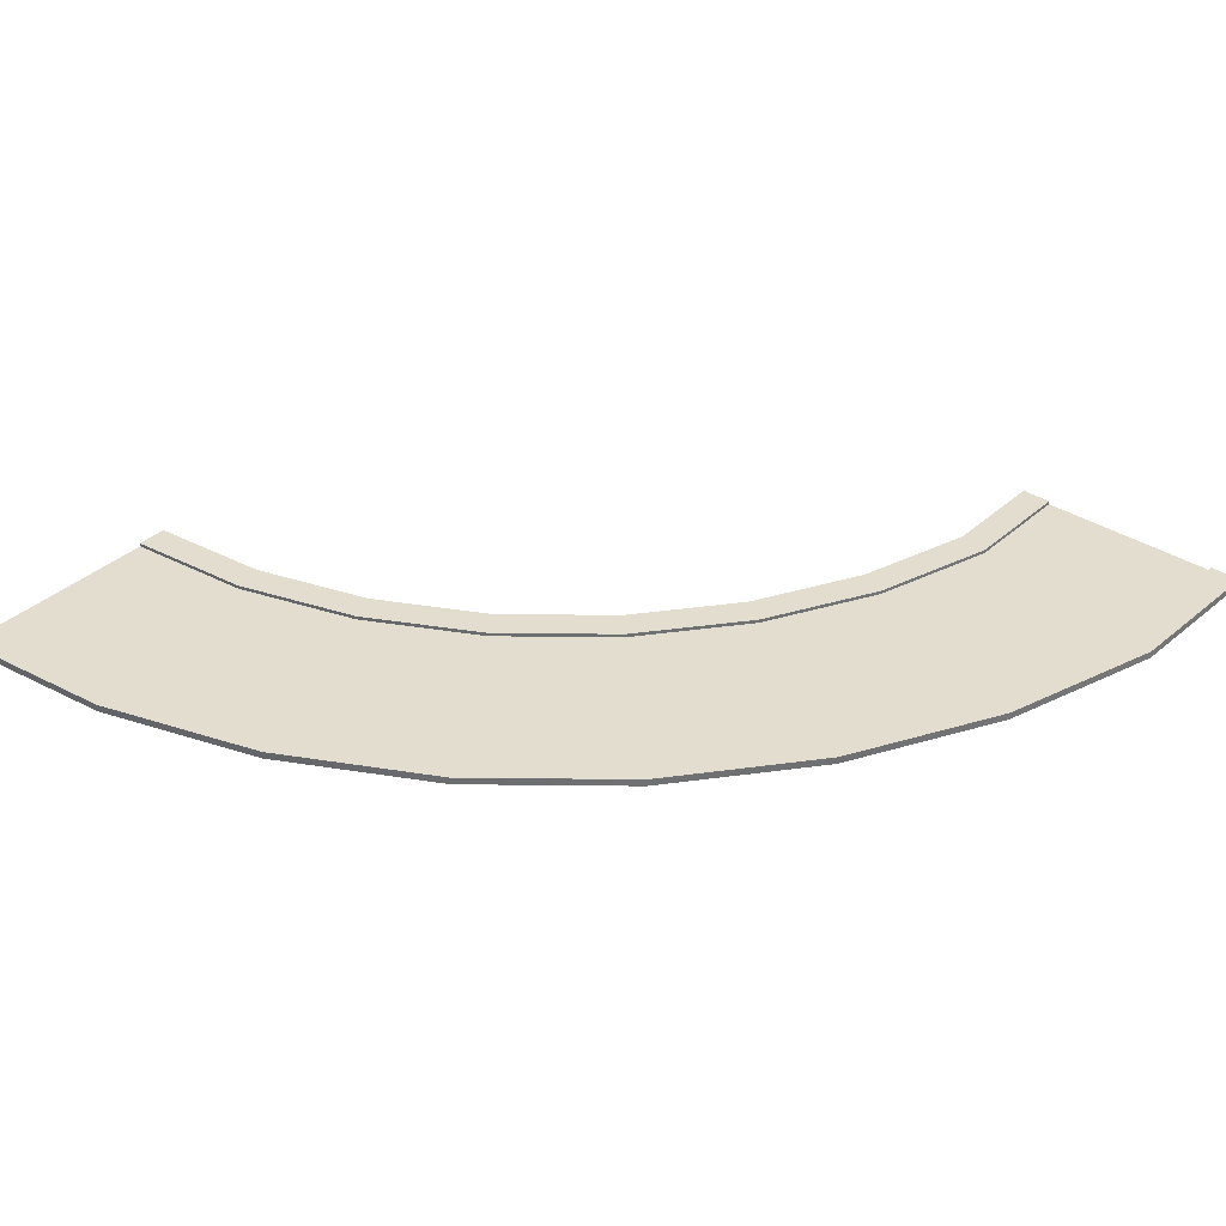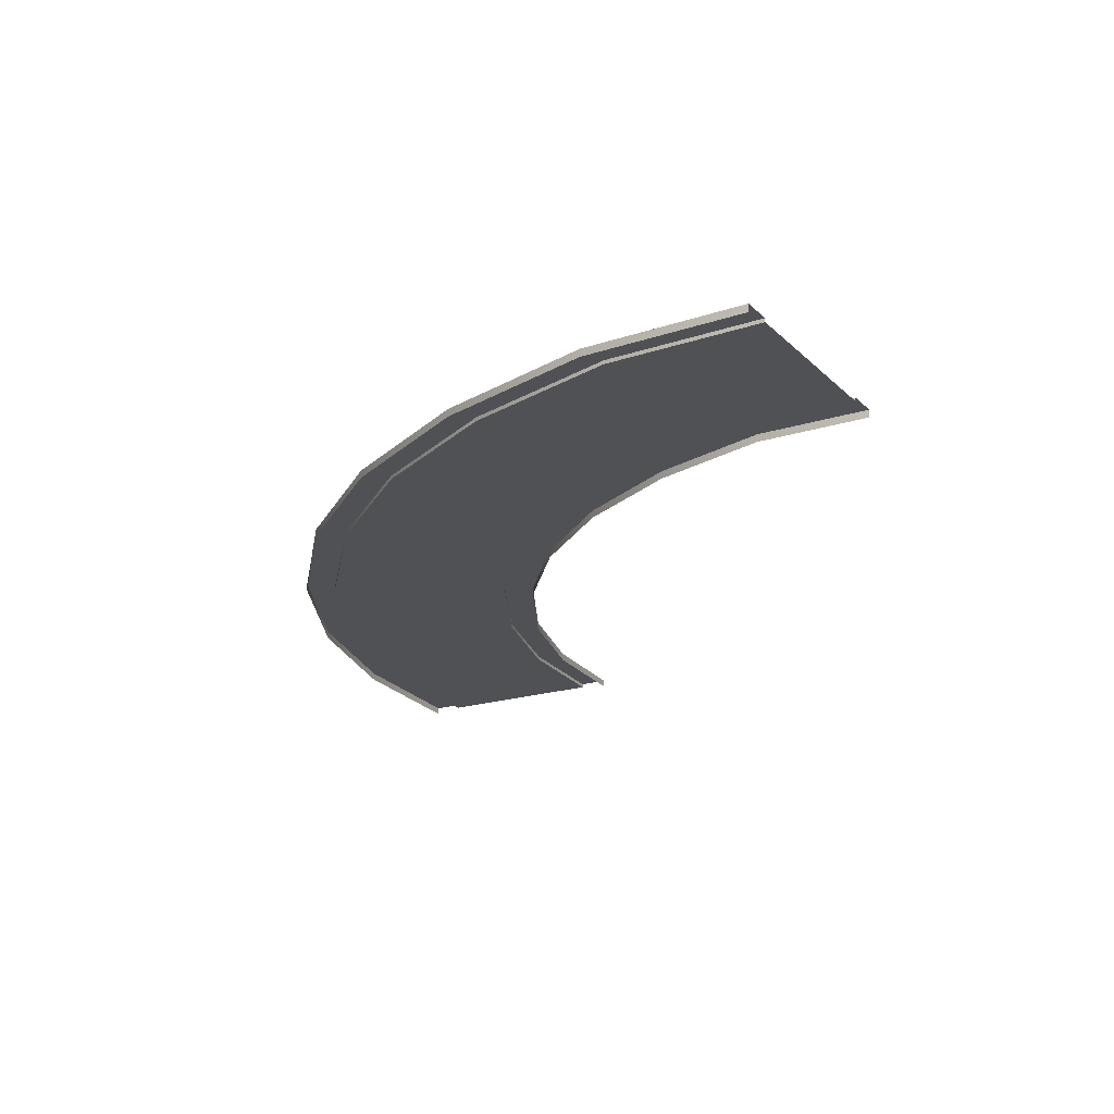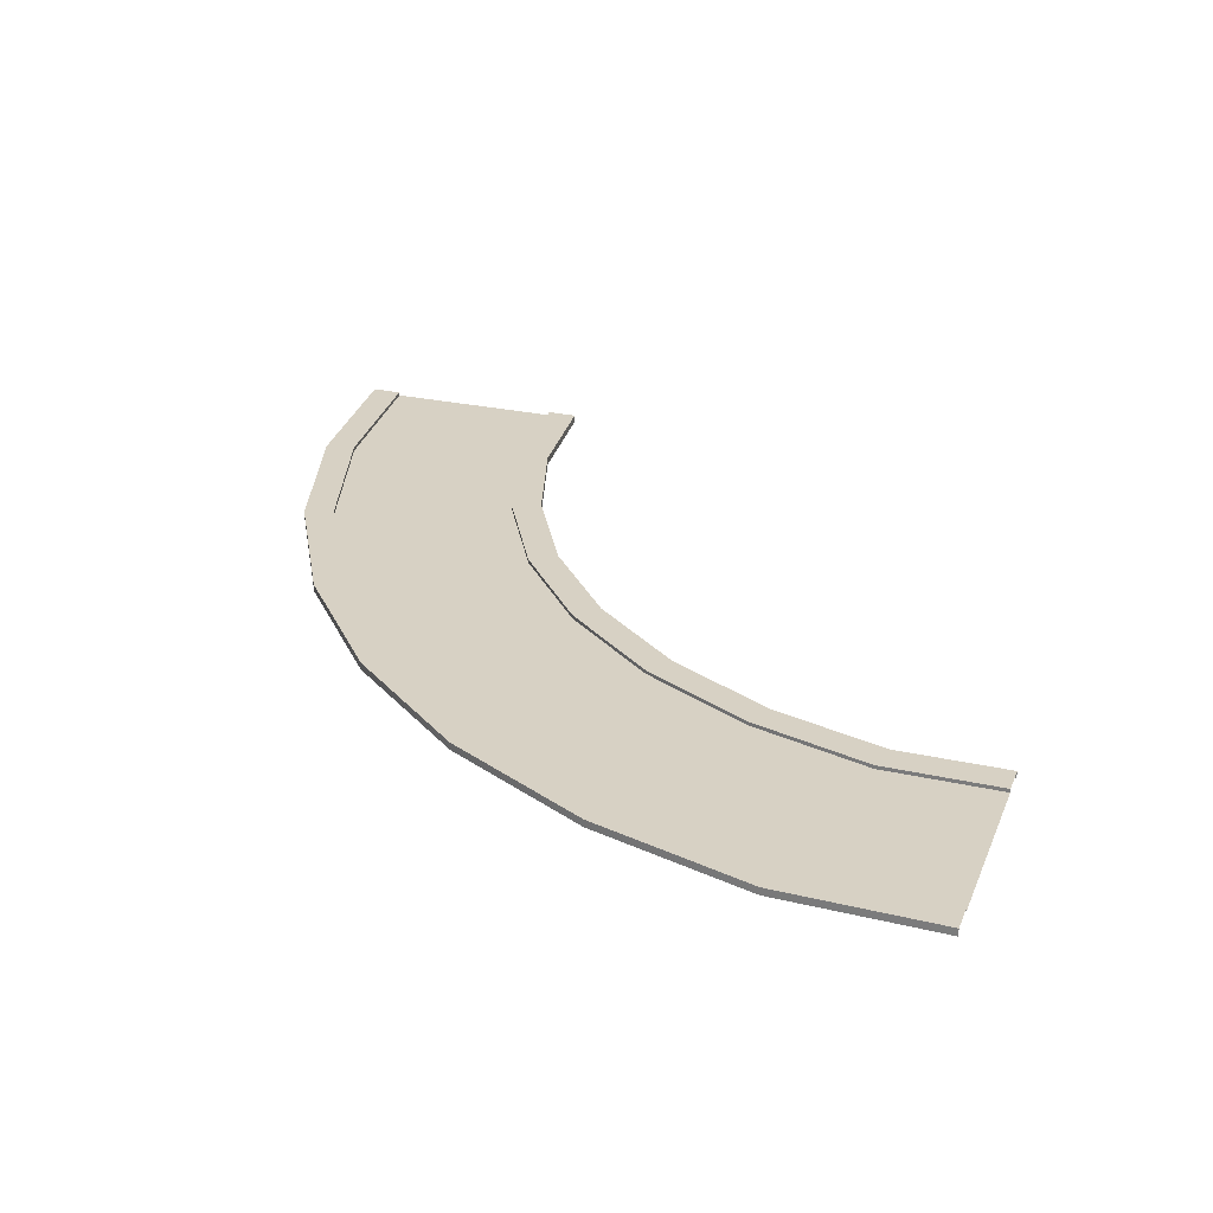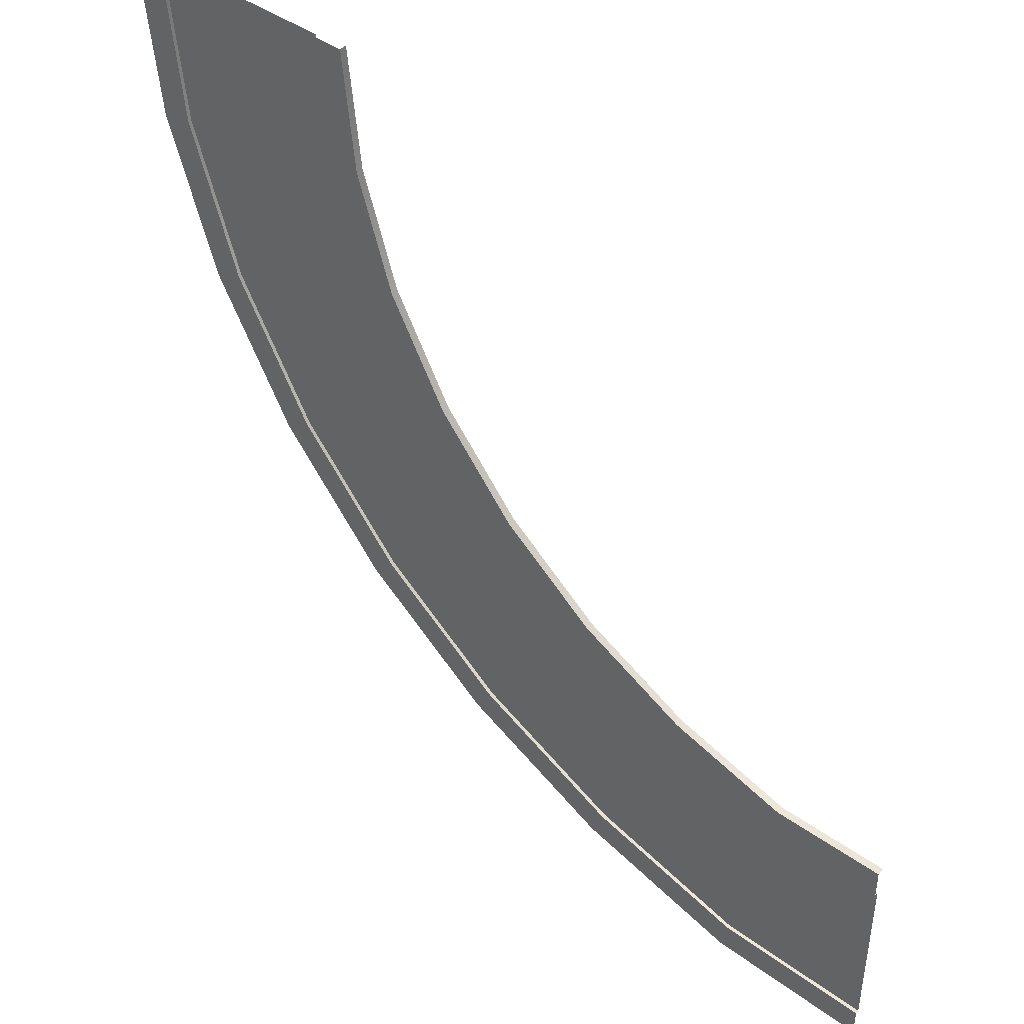
<metadata>
{"format":"obj","ext":"obj","renderer":"f3d","projection":"perspective","resolution":1024,"background":"white","views":[{"elev":35.5,"azim":130.2,"up":"+Y"},{"elev":-19.8,"azim":-149.6,"up":"+Y"},{"elev":27.1,"azim":-161.2,"up":"+Y"},{"elev":44.2,"azim":-140.4,"up":"+Z"}]}
</metadata>
<code>
v -6.975 0.2498 -9.9
v -17.25 0.2498 -16.36
v -9.863 0.2498 -19.42
v -14.82 0.2498 -8.339
v -3.052 0.2498 -10.68
v -9.863 0.2498 -19.42
v -6.167 0.2498 -20.95
v -6.975 0.2498 -9.9
v -6.167 0.4856 -20.95
v -1.09 0.4856 -11.07
v -3.052 0.4856 -10.68
v -4.319 0.4856 -21.71
v -6.167 0.2498 -20.95
v -3.052 0.4856 -10.68
v -3.052 0.2498 -10.68
v -6.167 0.4856 -20.95
v -4.319 0.4856 -21.71
v -1.09 -2.064e-05 -11.07
v -1.09 0.4856 -11.07
v -4.319 -2.132e-05 -21.71
v -19.1 0.4856 -15.59
v -14.82 0.4856 -8.339
v -16.78 0.4856 -7.949
v -17.25 0.4856 -16.36
v -19.1 -2.364e-05 -15.59
v -16.78 0.4856 -7.949
v -16.78 -2.326e-05 -7.949
v -19.1 0.4856 -15.59
v -17.25 0.4856 -16.36
v -14.82 0.2498 -8.339
v -14.82 0.4856 -8.339
v -17.25 0.2498 -16.36
v -6 0.2498 -2.003e-06
v -14.82 0.2498 -8.339
v -6.975 0.2498 -9.9
v -14 0.2498 5.182e-06
v -2 0.2498 -6.072e-06
v -6.975 0.2498 -9.9
v -3.052 0.2498 -10.68
v -6 0.2498 -2.003e-06
v -3.052 0.4856 -10.68
v 9.452e-06 0.4856 -3.529e-05
v -2 0.4856 -2.991e-05
v -1.09 0.4856 -11.07
v -3.052 0.2498 -10.68
v -2 0.4856 -2.991e-05
v -2 0.2498 -2.991e-05
v -3.052 0.4856 -10.68
v -1.09 0.4856 -11.07
v 9.537e-06 -2.033e-05 -3.529e-05
v 9.452e-06 0.4856 -3.529e-05
v -1.09 -2.064e-05 -11.07
v -16.78 0.4856 -7.949
v -14 0.4856 -2.152e-05
v -16 0.4856 -1.996e-05
v -14.82 0.4856 -8.339
v -16.78 -2.326e-05 -7.949
v -16 0.4856 -1.996e-05
v -16 -2.312e-05 -1.996e-05
v -16.78 0.4856 -7.949
v -14.82 0.4856 -8.339
v -14 0.2498 -2.152e-05
v -14 0.4856 -2.152e-05
v -14.82 0.2498 -8.339
v -14.55 0.2498 -28.19
v -26.52 0.2498 -30.22
v -20.86 0.2498 -35.88
v -21.2 0.2498 -23.75
v -11.23 0.2498 -30.41
v -20.86 0.2498 -35.88
v -18.03 0.2498 -38.71
v -14.55 0.2498 -28.19
v -18.03 0.4856 -38.71
v -9.563 0.4856 -31.53
v -11.23 0.4856 -30.41
v -16.62 0.4856 -40.12
v -18.03 0.2498 -38.71
v -11.23 0.4856 -30.41
v -11.23 0.2498 -30.41
v -18.03 0.4856 -38.71
v -16.62 0.4856 -40.12
v -9.563 -2.23e-05 -31.53
v -9.563 0.4856 -31.53
v -16.62 -2.359e-05 -40.12
v -27.93 0.4856 -28.81
v -21.2 0.4856 -23.75
v -22.87 0.4856 -22.64
v -26.52 0.4856 -30.22
v -27.93 -2.506e-05 -28.81
v -22.87 0.4856 -22.64
v -22.87 -2.423e-05 -22.64
v -27.93 0.4856 -28.81
v -26.52 0.4856 -30.22
v -21.2 0.2498 -23.75
v -21.2 0.4856 -23.75
v -26.52 0.2498 -30.22
v -9.863 0.2498 -19.42
v -21.2 0.2498 -23.75
v -14.55 0.2498 -28.19
v -17.25 0.2498 -16.36
v -6.167 0.2498 -20.95
v -14.55 0.2498 -28.19
v -11.23 0.2498 -30.41
v -9.863 0.2498 -19.42
v -11.23 0.4856 -30.41
v -4.319 0.4856 -21.71
v -6.167 0.4856 -20.95
v -9.563 0.4856 -31.53
v -11.23 0.2498 -30.41
v -6.167 0.4856 -20.95
v -6.167 0.2498 -20.95
v -11.23 0.4856 -30.41
v -9.563 0.4856 -31.53
v -4.319 -2.132e-05 -21.71
v -4.319 0.4856 -21.71
v -9.563 -2.23e-05 -31.53
v -22.87 0.4856 -22.64
v -17.25 0.4856 -16.36
v -19.1 0.4856 -15.59
v -21.2 0.4856 -23.75
v -22.87 -2.423e-05 -22.64
v -19.1 0.4856 -15.59
v -19.1 -2.364e-05 -15.59
v -22.87 0.4856 -22.64
v -21.2 0.4856 -23.75
v -17.25 0.2498 -16.36
v -17.25 0.4856 -16.36
v -21.2 0.2498 -23.75
v -28.55 0.2498 -42.19
v -40.39 0.2498 -39.49
v -37.32 0.2498 -46.88
v -33 0.2498 -35.54
v -26.33 0.2498 -45.52
v -37.32 0.2498 -46.88
v -35.79 0.2498 -50.58
v -28.55 0.2498 -42.19
v -35.79 0.4856 -50.58
v -25.22 0.4856 -47.18
v -26.33 0.4856 -45.52
v -35.03 0.4856 -52.42
v -35.79 0.2498 -50.58
v -26.33 0.4856 -45.52
v -26.33 0.2498 -45.52
v -35.79 0.4856 -50.58
v -35.03 0.4856 -52.42
v -25.22 -2.503e-05 -47.18
v -25.22 0.4856 -47.18
v -35.03 -2.663e-05 -52.42
v -41.15 0.4856 -37.64
v -33 0.4856 -35.54
v -34.11 0.4856 -33.88
v -40.39 0.4856 -39.49
v -41.15 -2.704e-05 -37.64
v -34.11 0.4856 -33.88
v -34.11 -2.602e-05 -33.88
v -41.15 0.4856 -37.64
v -40.39 0.4856 -39.49
v -33 0.2498 -35.54
v -33 0.4856 -35.54
v -40.39 0.2498 -39.49
v -20.86 0.2498 -35.88
v -33 0.2498 -35.54
v -28.55 0.2498 -42.19
v -26.52 0.2498 -30.22
v -18.03 0.2498 -38.71
v -28.55 0.2498 -42.19
v -26.33 0.2498 -45.52
v -20.86 0.2498 -35.88
v -26.33 0.4856 -45.52
v -16.62 0.4856 -40.12
v -18.03 0.4856 -38.71
v -25.22 0.4856 -47.18
v -26.33 0.2498 -45.52
v -18.03 0.4856 -38.71
v -18.03 0.2498 -38.71
v -26.33 0.4856 -45.52
v -25.22 0.4856 -47.18
v -16.62 -2.359e-05 -40.12
v -16.62 0.4856 -40.12
v -25.22 -2.503e-05 -47.18
v -34.11 0.4856 -33.88
v -26.52 0.4856 -30.22
v -27.93 0.4856 -28.81
v -33 0.4856 -35.54
v -34.11 -2.602e-05 -33.88
v -27.93 0.4856 -28.81
v -27.93 -2.506e-05 -28.81
v -34.11 0.4856 -33.88
v -33 0.4856 -35.54
v -26.52 0.2498 -30.22
v -26.52 0.4856 -30.22
v -33 0.2498 -35.54
v -46.84 0.2498 -49.77
v -56 0.2498 -42
v -56 0.2498 -50
v -48.4 0.2498 -41.92
v -46.06 0.2498 -53.69
v -56 0.2498 -50
v -56 0.2498 -54
v -46.84 0.2498 -49.77
v -56 0.4856 -54
v -45.67 0.4856 -55.65
v -46.06 0.4856 -53.69
v -56 0.4856 -56
v -56 0.2498 -54
v -46.06 0.4856 -53.69
v -46.06 0.2498 -53.69
v -56 0.4856 -54
v -56 0.4856 -56
v -45.67 -2.831e-05 -55.65
v -45.67 0.4856 -55.65
v -56 -2.979e-05 -56
v -56 0.4856 -40
v -48.4 0.4856 -41.92
v -48.79 0.4856 -39.96
v -56 0.4856 -42
v -56 -2.91e-05 -40
v -48.79 0.4856 -39.96
v -48.79 -2.817e-05 -39.96
v -56 0.4856 -40
v -56 0.4856 -42
v -48.4 0.2498 -41.92
v -48.4 0.4856 -41.92
v -56 0.2498 -42
v -37.32 0.2498 -46.88
v -48.4 0.2498 -41.92
v -46.84 0.2498 -49.77
v -40.39 0.2498 -39.49
v -35.79 0.2498 -50.58
v -46.84 0.2498 -49.77
v -46.06 0.2498 -53.69
v -37.32 0.2498 -46.88
v -46.06 0.4856 -53.69
v -35.03 0.4856 -52.42
v -35.79 0.4856 -50.58
v -45.67 0.4856 -55.65
v -46.06 0.2498 -53.69
v -35.79 0.4856 -50.58
v -35.79 0.2498 -50.58
v -46.06 0.4856 -53.69
v -45.67 0.4856 -55.65
v -35.03 -2.663e-05 -52.42
v -35.03 0.4856 -52.42
v -45.67 -2.831e-05 -55.65
v -48.79 0.4856 -39.96
v -40.39 0.4856 -39.49
v -41.15 0.4856 -37.64
v -48.4 0.4856 -41.92
v -48.79 -2.817e-05 -39.96
v -41.15 0.4856 -37.64
v -41.15 -2.704e-05 -37.64
v -48.79 0.4856 -39.96
v -48.4 0.4856 -41.92
v -40.39 0.2498 -39.49
v -40.39 0.4856 -39.49
v -48.4 0.2498 -41.92
g Three_Lane_90Degrees_03
f 3 2 1
f 4 1 2
f 7 6 5
f 8 5 6
f 11 10 9
f 12 9 10
f 15 14 13
f 16 13 14
f 19 18 17
f 20 17 18
f 23 22 21
f 24 21 22
f 27 26 25
f 28 25 26
f 31 30 29
f 32 29 30
f 35 34 33
f 36 33 34
f 39 38 37
f 40 37 38
f 43 42 41
f 44 41 42
f 47 46 45
f 48 45 46
f 51 50 49
f 52 49 50
f 55 54 53
f 56 53 54
f 59 58 57
f 60 57 58
f 63 62 61
f 64 61 62
f 67 66 65
f 68 65 66
f 71 70 69
f 72 69 70
f 75 74 73
f 76 73 74
f 79 78 77
f 80 77 78
f 83 82 81
f 84 81 82
f 87 86 85
f 88 85 86
f 91 90 89
f 92 89 90
f 95 94 93
f 96 93 94
f 99 98 97
f 100 97 98
f 103 102 101
f 104 101 102
f 107 106 105
f 108 105 106
f 111 110 109
f 112 109 110
f 115 114 113
f 116 113 114
f 119 118 117
f 120 117 118
f 123 122 121
f 124 121 122
f 127 126 125
f 128 125 126
f 131 130 129
f 132 129 130
f 135 134 133
f 136 133 134
f 139 138 137
f 140 137 138
f 143 142 141
f 144 141 142
f 147 146 145
f 148 145 146
f 151 150 149
f 152 149 150
f 155 154 153
f 156 153 154
f 159 158 157
f 160 157 158
f 163 162 161
f 164 161 162
f 167 166 165
f 168 165 166
f 171 170 169
f 172 169 170
f 175 174 173
f 176 173 174
f 179 178 177
f 180 177 178
f 183 182 181
f 184 181 182
f 187 186 185
f 188 185 186
f 191 190 189
f 192 189 190
f 195 194 193
f 196 193 194
f 199 198 197
f 200 197 198
f 203 202 201
f 204 201 202
f 207 206 205
f 208 205 206
f 211 210 209
f 212 209 210
f 215 214 213
f 216 213 214
f 219 218 217
f 220 217 218
f 223 222 221
f 224 221 222
f 227 226 225
f 228 225 226
f 231 230 229
f 232 229 230
f 235 234 233
f 236 233 234
f 239 238 237
f 240 237 238
f 243 242 241
f 244 241 242
f 247 246 245
f 248 245 246
f 251 250 249
f 252 249 250
f 255 254 253
f 256 253 254

</code>
